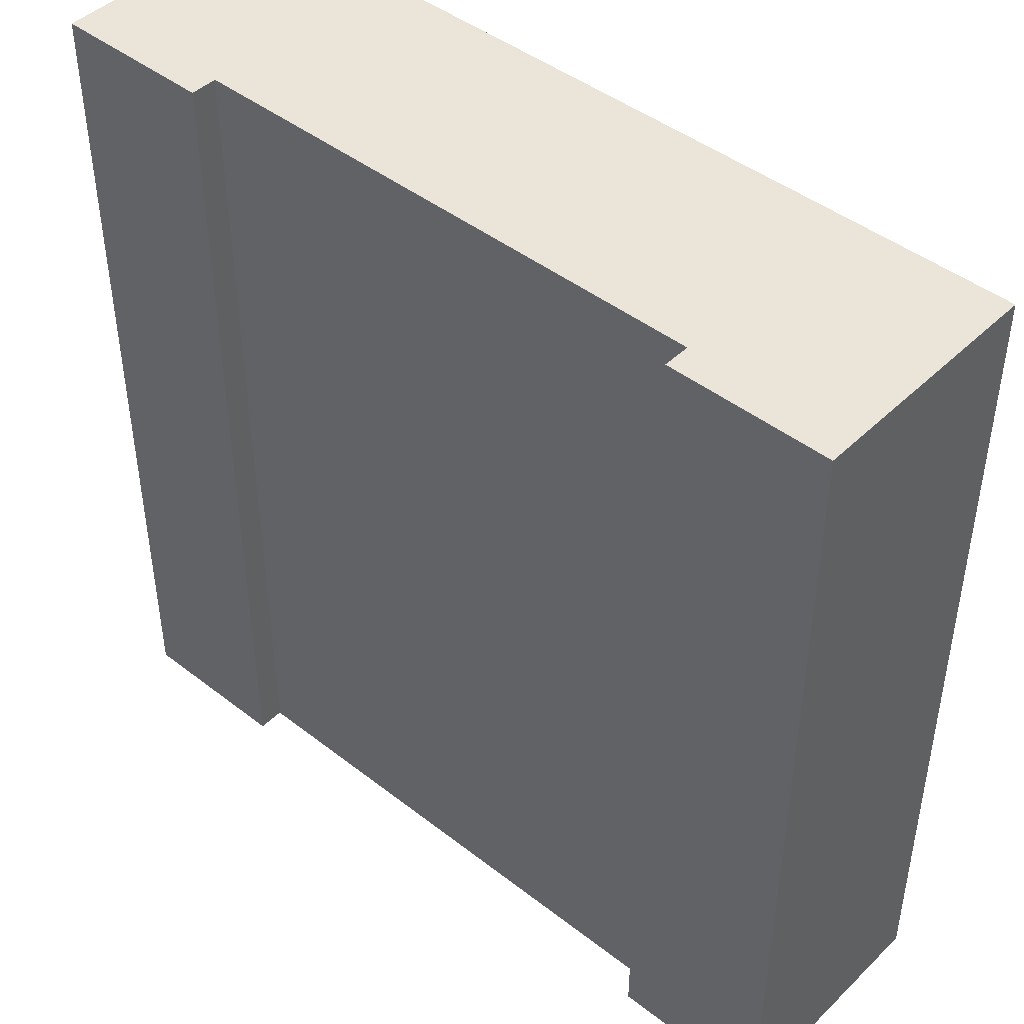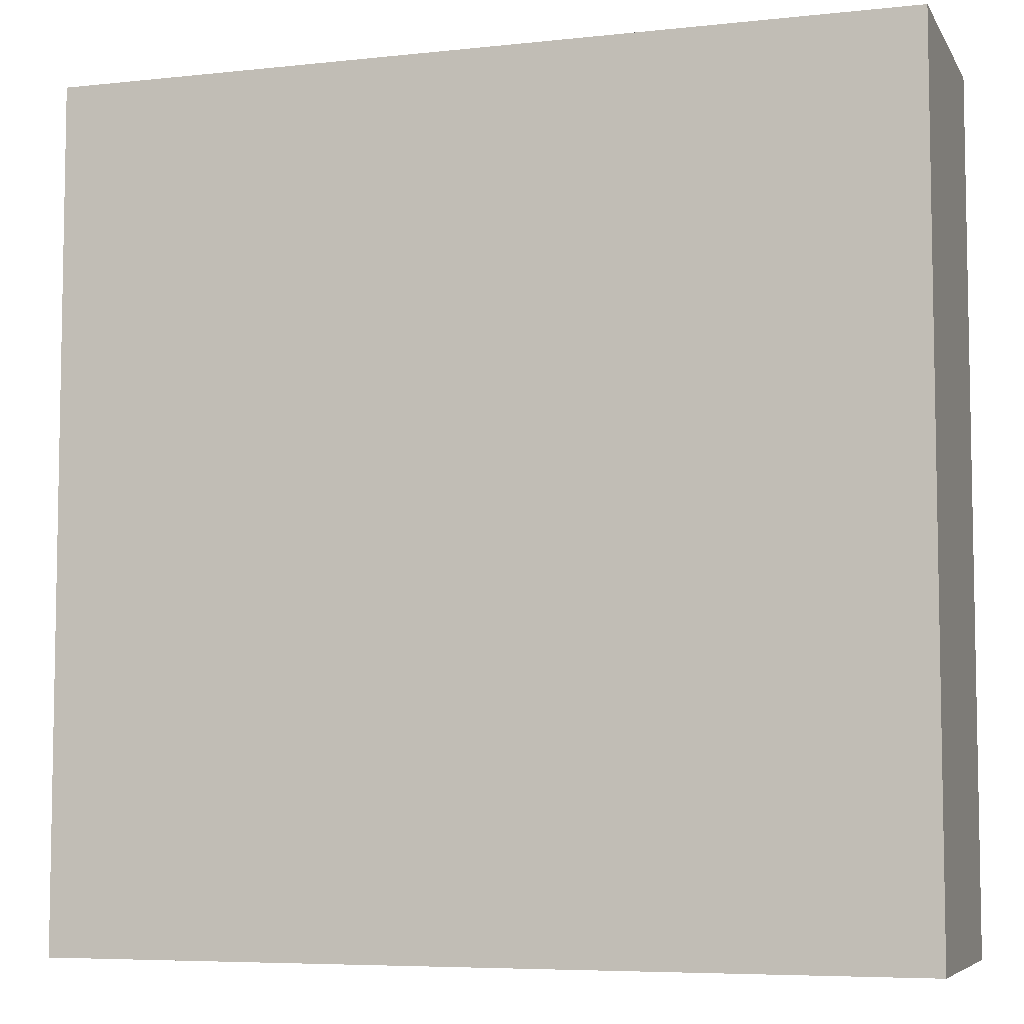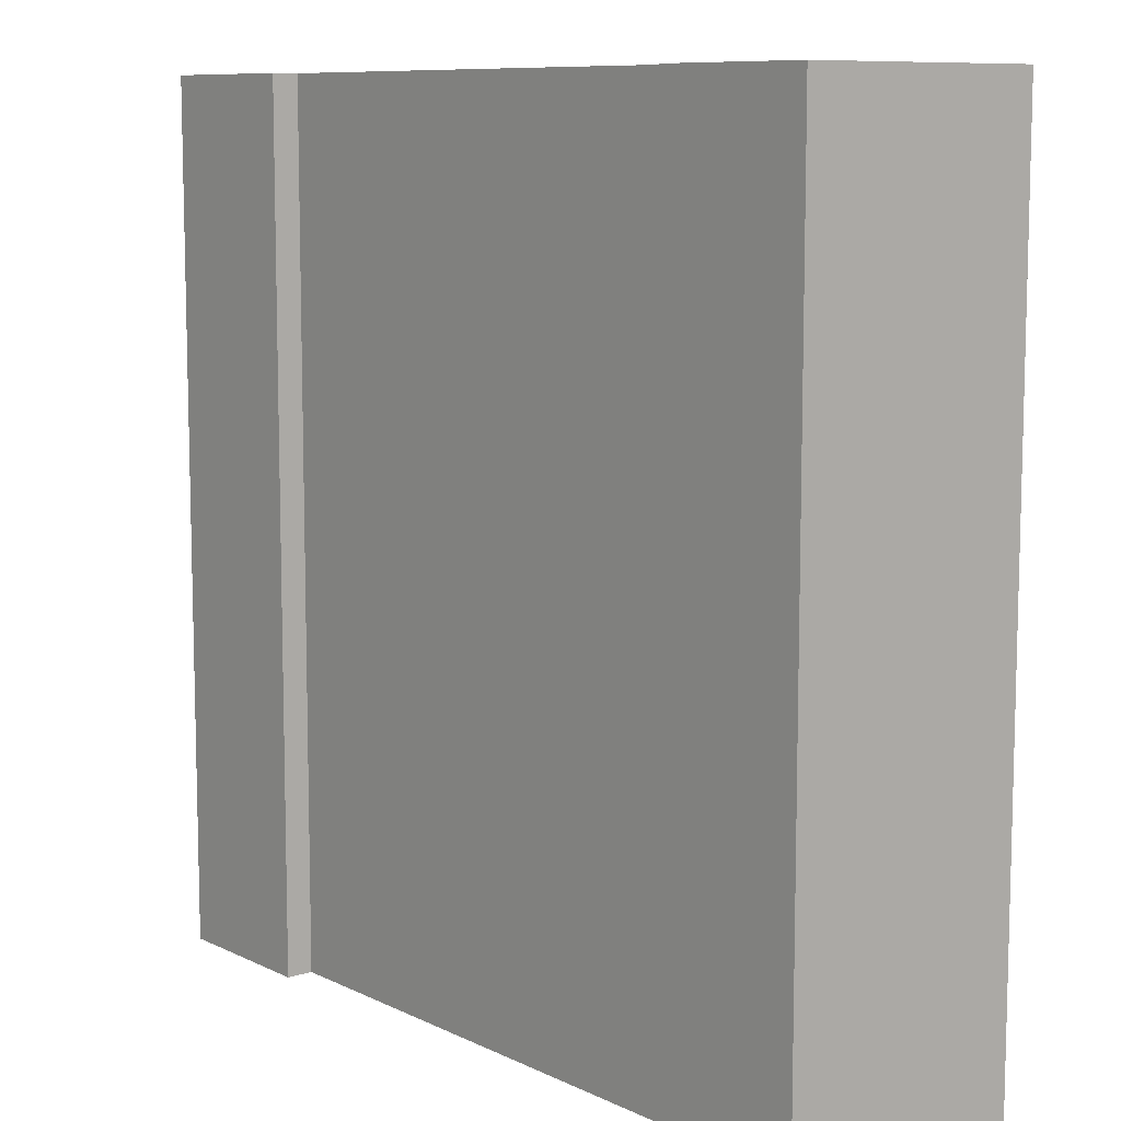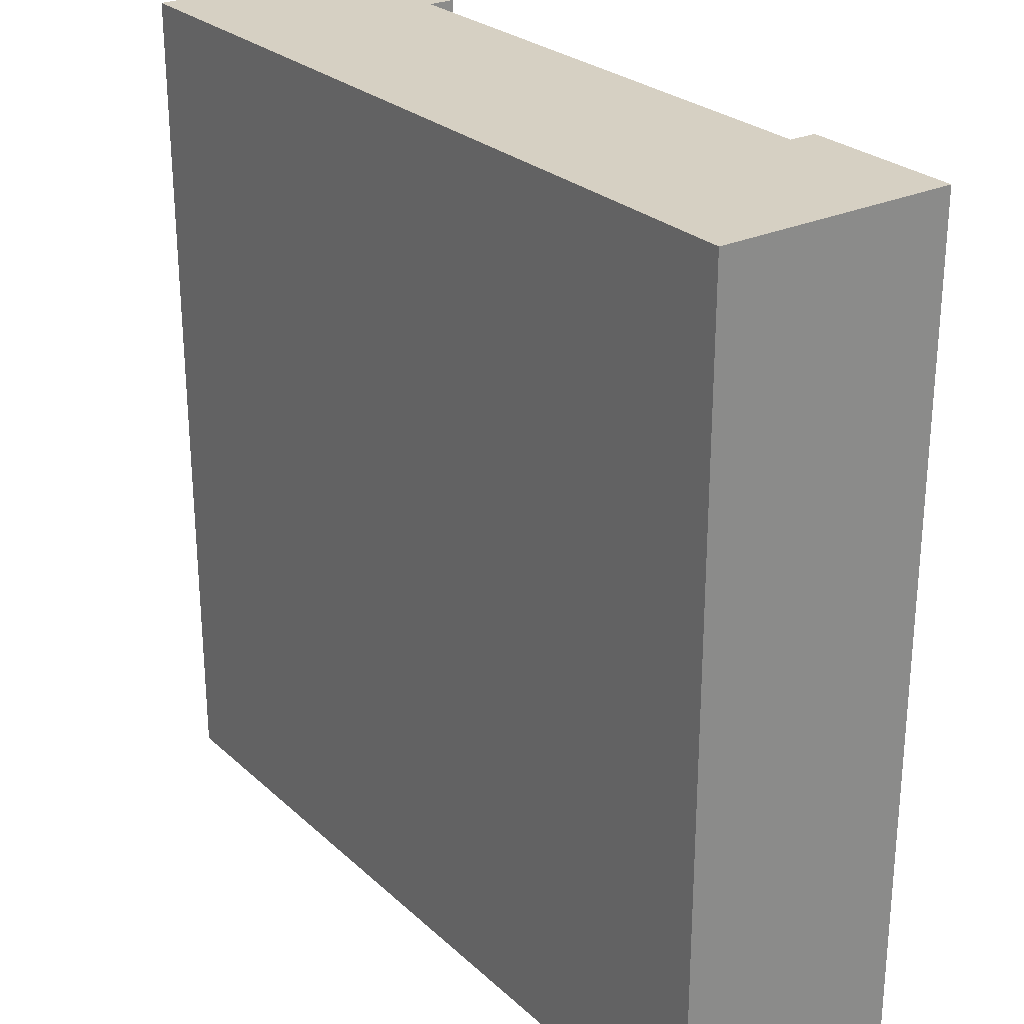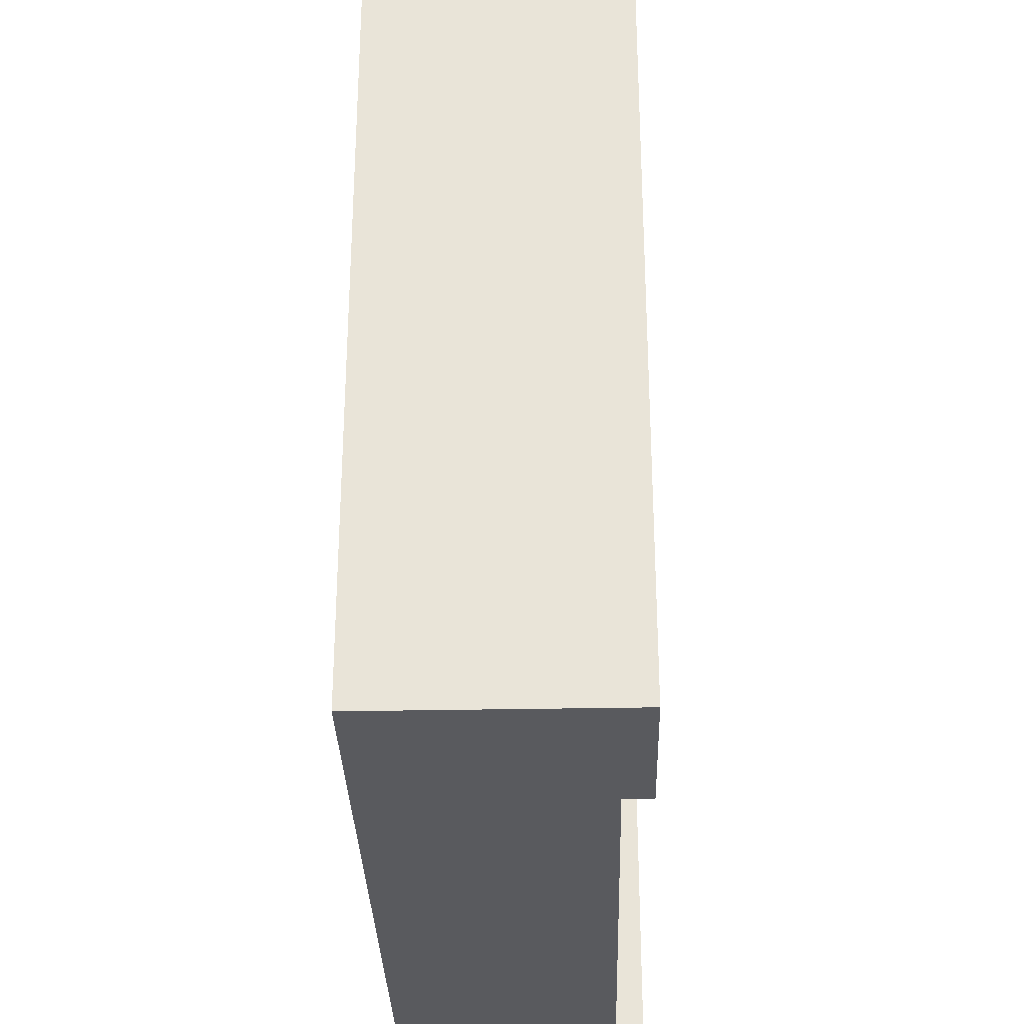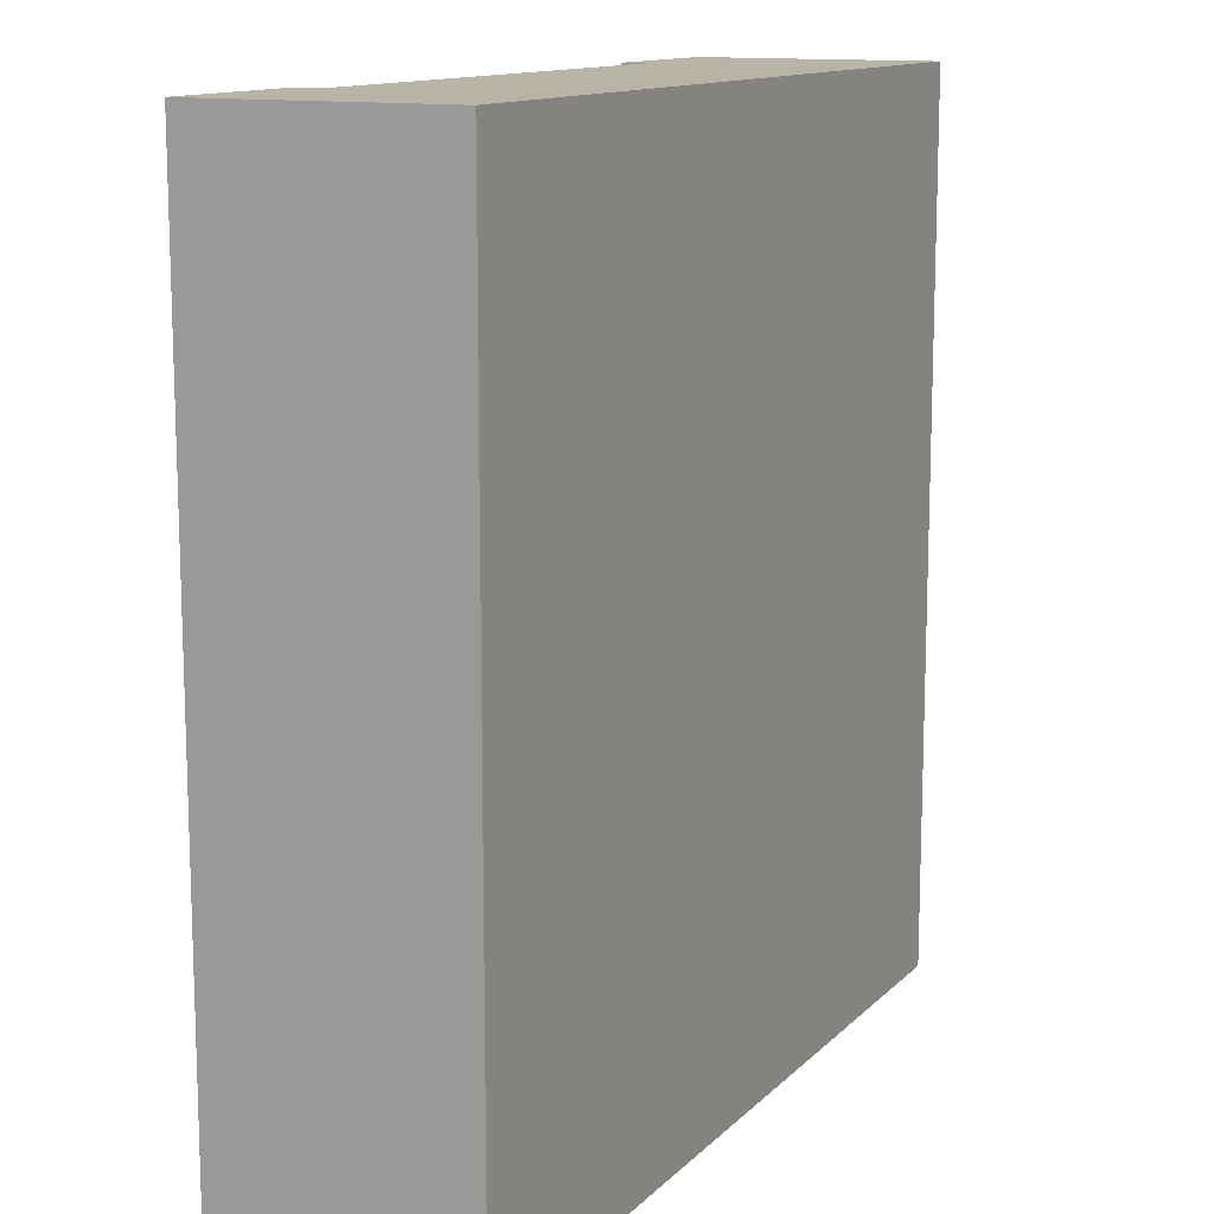
<metadata>
{"format":"obj","ext":"obj","renderer":"f3d","projection":"perspective","resolution":1024,"background":"white","views":[{"elev":44.9,"azim":-138.0,"up":"+Z"},{"elev":-6.4,"azim":17.9,"up":"+Z"},{"elev":9.3,"azim":-129.0,"up":"+Z"},{"elev":26.5,"azim":54.1,"up":"+Z"},{"elev":-31.2,"azim":91.6,"up":"+Z"},{"elev":12.7,"azim":-63.4,"up":"+Z"}]}
</metadata>
<code>
o
v -35.7 0 -4.5
v -32.5 0 -4.5
v -35.7 0.8 -4.5
v -35.1 0.8 -4.5
v -33.1 0.8 -4.5
v -32.5 0.8 -4.5
v -35.7 0.9 -4.5
v -35.1 0.9 -4.5
v -33.1 0.9 -4.5
v -32.5 0.9 -4.5
v -35.7 0 -1.3
v -32.5 0 -1.3
v -35.7 0.8 -1.3
v -35.1 0.8 -1.3
v -33.1 0.8 -1.3
v -32.5 0.8 -1.3
v -35.7 0.9 -1.3
v -35.1 0.9 -1.3
v -33.1 0.9 -1.3
v -32.5 0.9 -1.3
v -35.7 0 -4.5
v -35.7 0.8 -4.5
v -35.7 0.9 -4.5
v -35.7 0 -1.3
v -35.7 0.8 -1.3
v -35.7 0.9 -1.3
v -33.1 0.8 -4.5
v -33.1 0.9 -4.5
v -33.1 0.8 -1.3
v -33.1 0.9 -1.3
v -35.1 0.8 -4.5
v -35.1 0.9 -4.5
v -35.1 0.8 -1.3
v -35.1 0.9 -1.3
v -32.5 0 -4.5
v -32.5 0.8 -4.5
v -32.5 0.9 -4.5
v -32.5 0 -1.3
v -32.5 0.8 -1.3
v -32.5 0.9 -1.3
v -35.7 0 -4.5
v -35.7 0 -1.3
v -32.5 0 -4.5
v -32.5 0 -1.3
v -35.1 0.8 -4.5
v -35.1 0.8 -1.3
v -33.1 0.8 -4.5
v -33.1 0.8 -1.3
v -35.7 0.9 -4.5
v -35.7 0.9 -1.3
v -35.1 0.9 -4.5
v -35.1 0.9 -1.3
v -33.1 0.9 -4.5
v -33.1 0.9 -1.3
v -32.5 0.9 -4.5
v -32.5 0.9 -1.3
f 3 2 1
f 4 2 3
f 5 2 4
f 6 2 5
f 7 4 3
f 8 4 7
f 9 6 5
f 10 6 9
f 11 12 13
f 13 12 14
f 14 12 15
f 15 12 16
f 13 14 17
f 17 14 18
f 15 16 19
f 19 16 20
f 24 22 21
f 25 23 22
f 25 22 24
f 26 23 25
f 29 28 27
f 30 28 29
f 31 32 33
f 33 32 34
f 35 36 38
f 36 37 39
f 38 36 39
f 39 37 40
f 43 42 41
f 44 42 43
f 45 46 47
f 47 46 48
f 49 50 51
f 51 50 52
f 53 54 55
f 55 54 56

</code>
